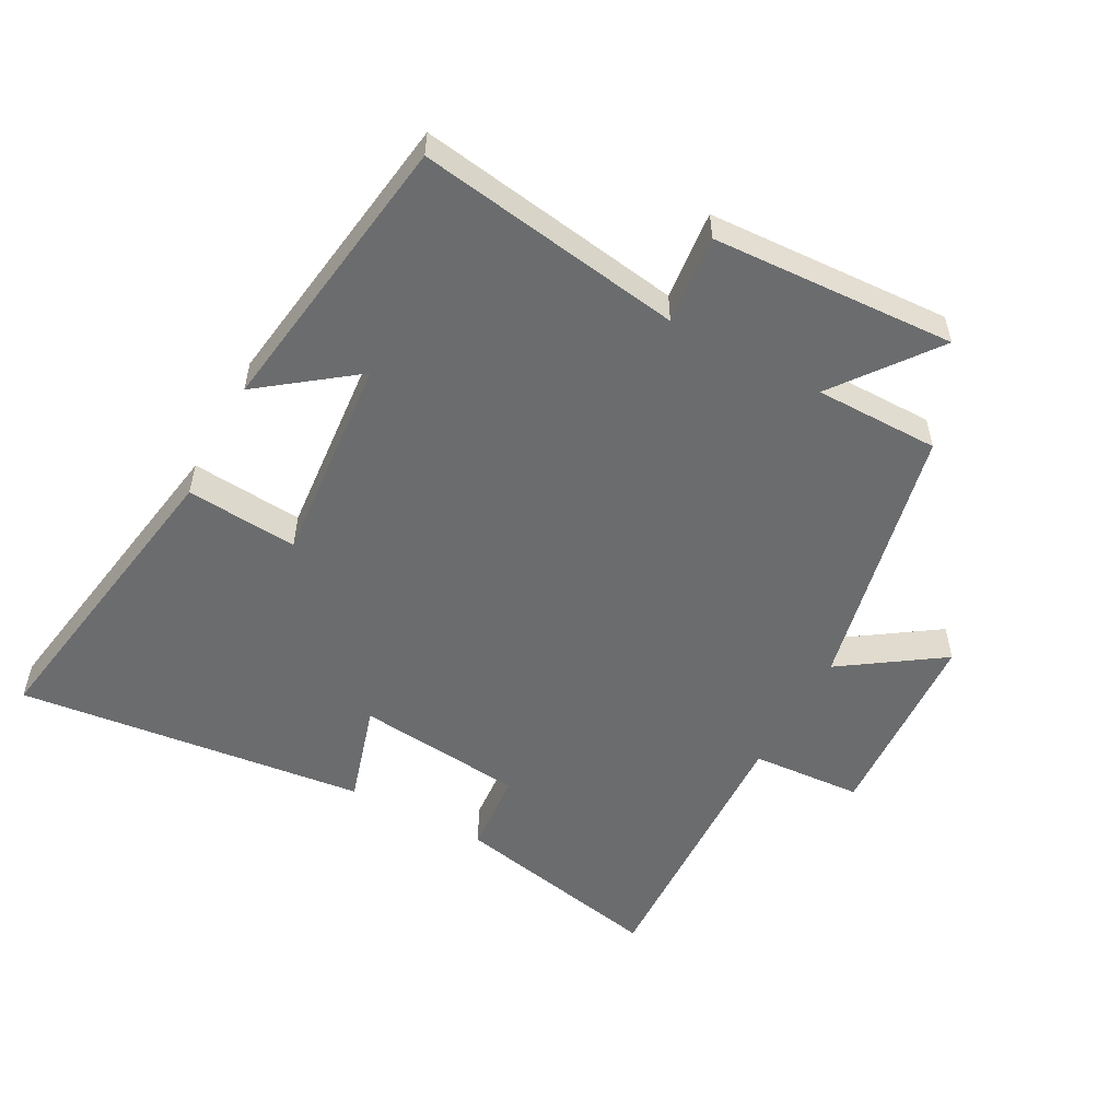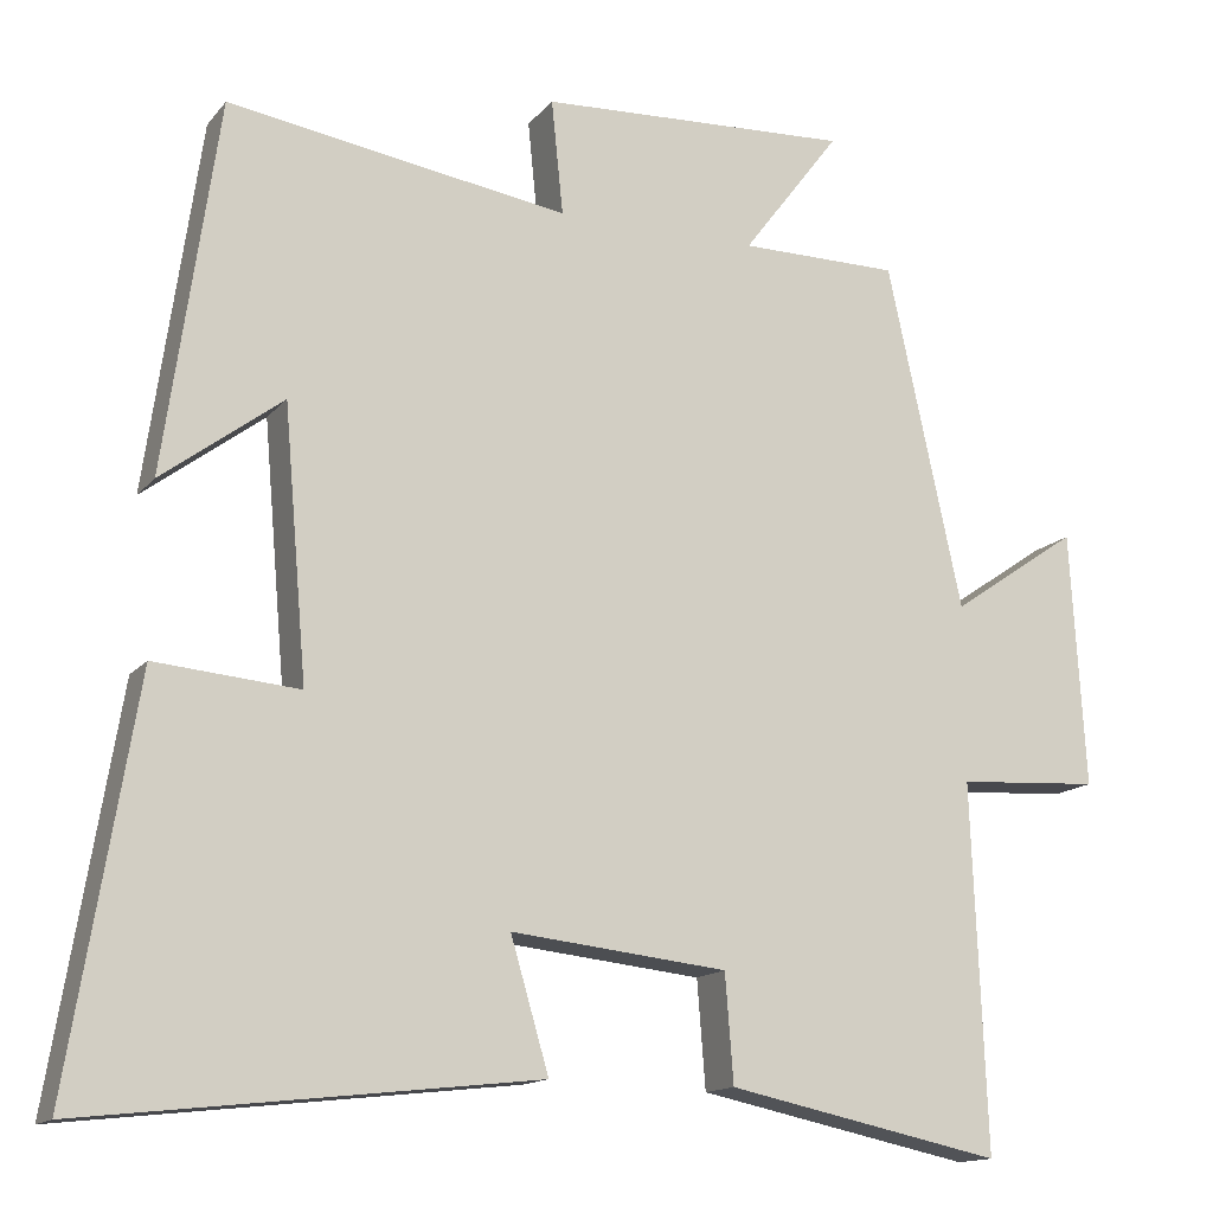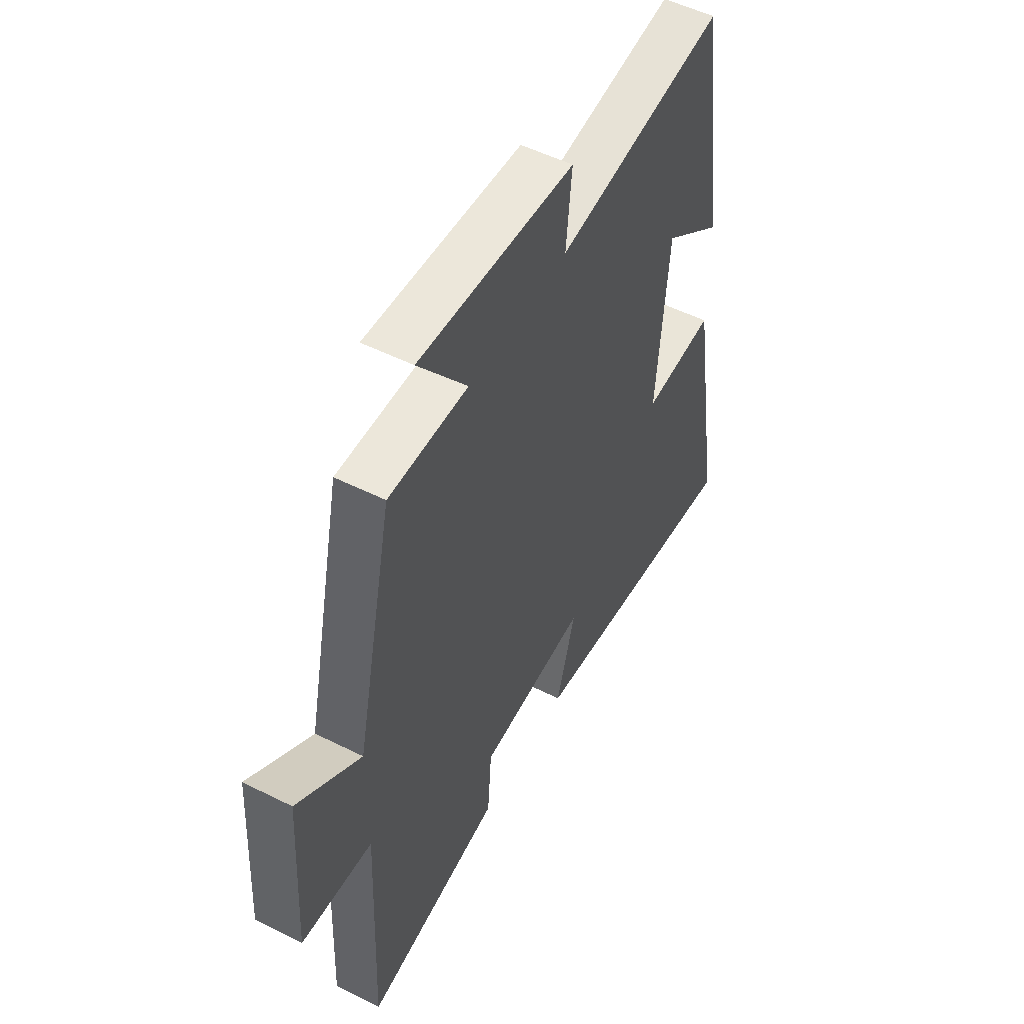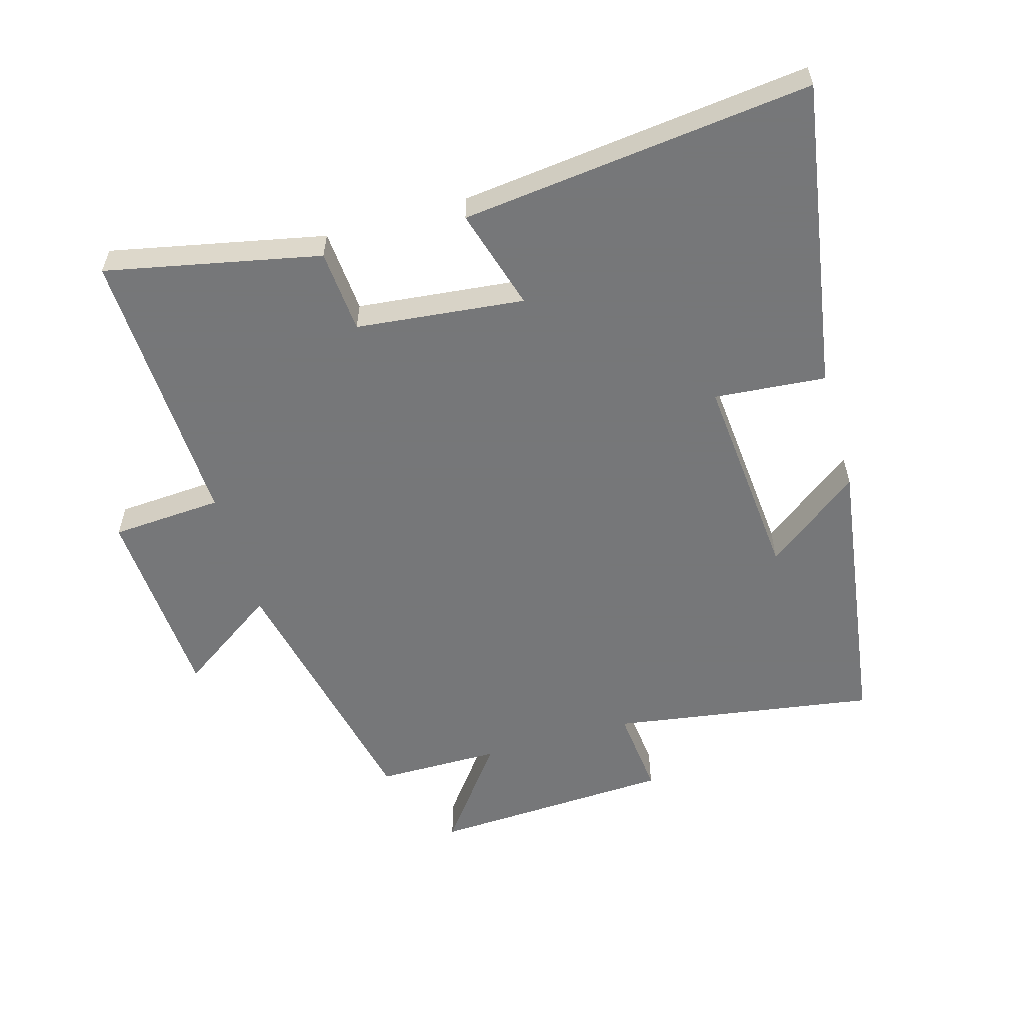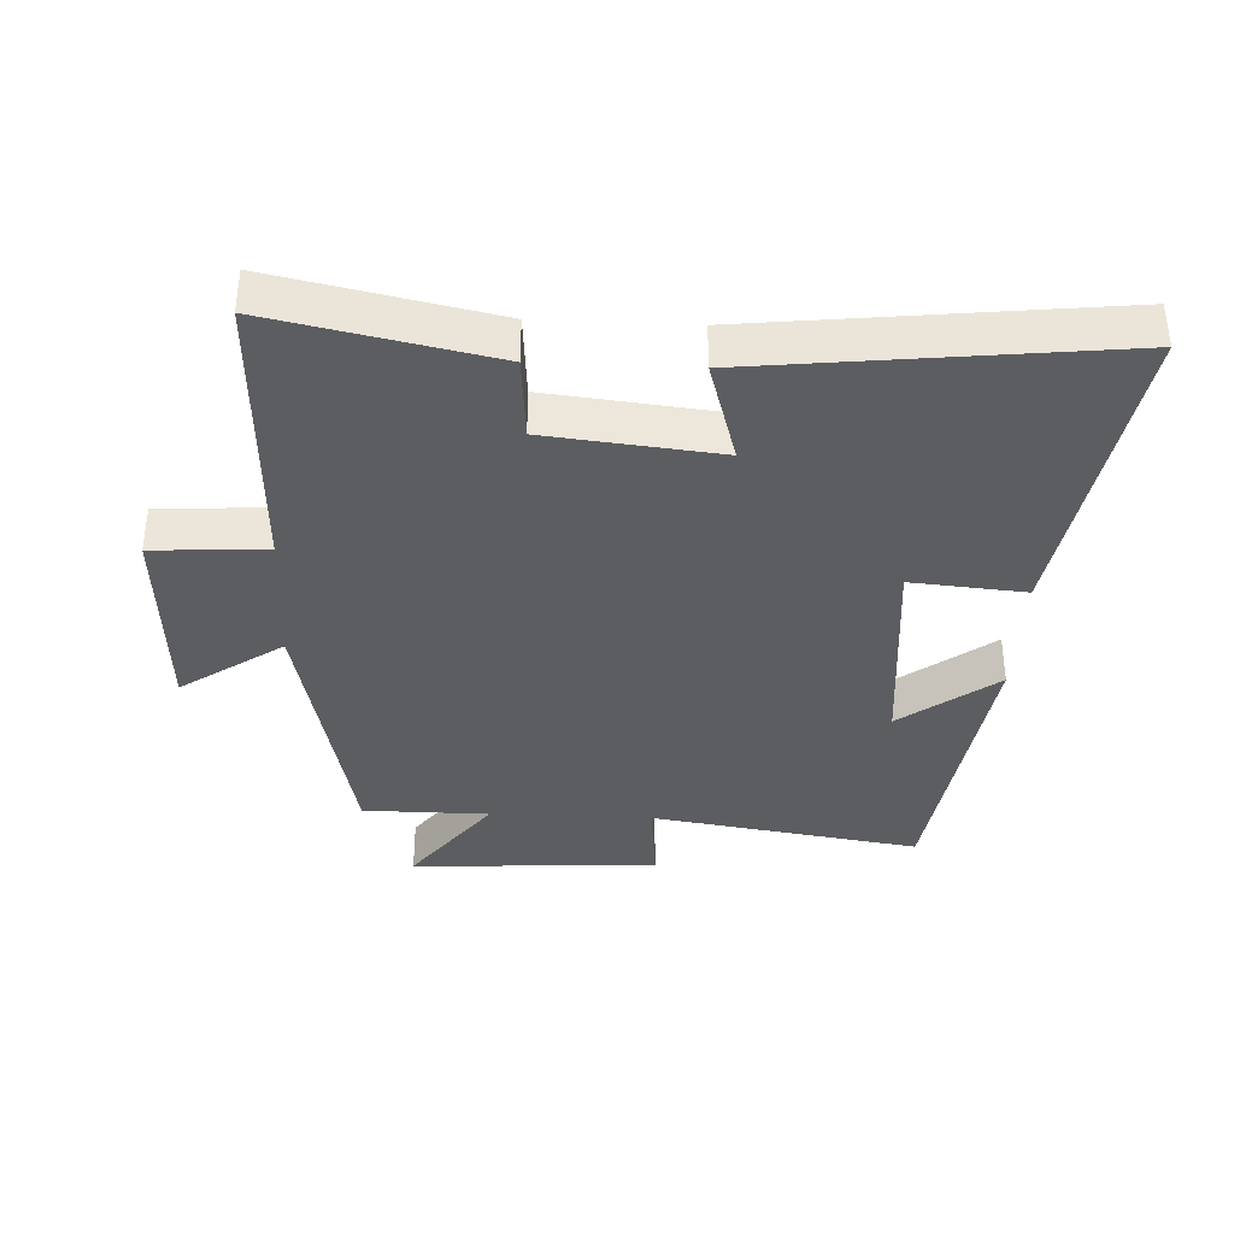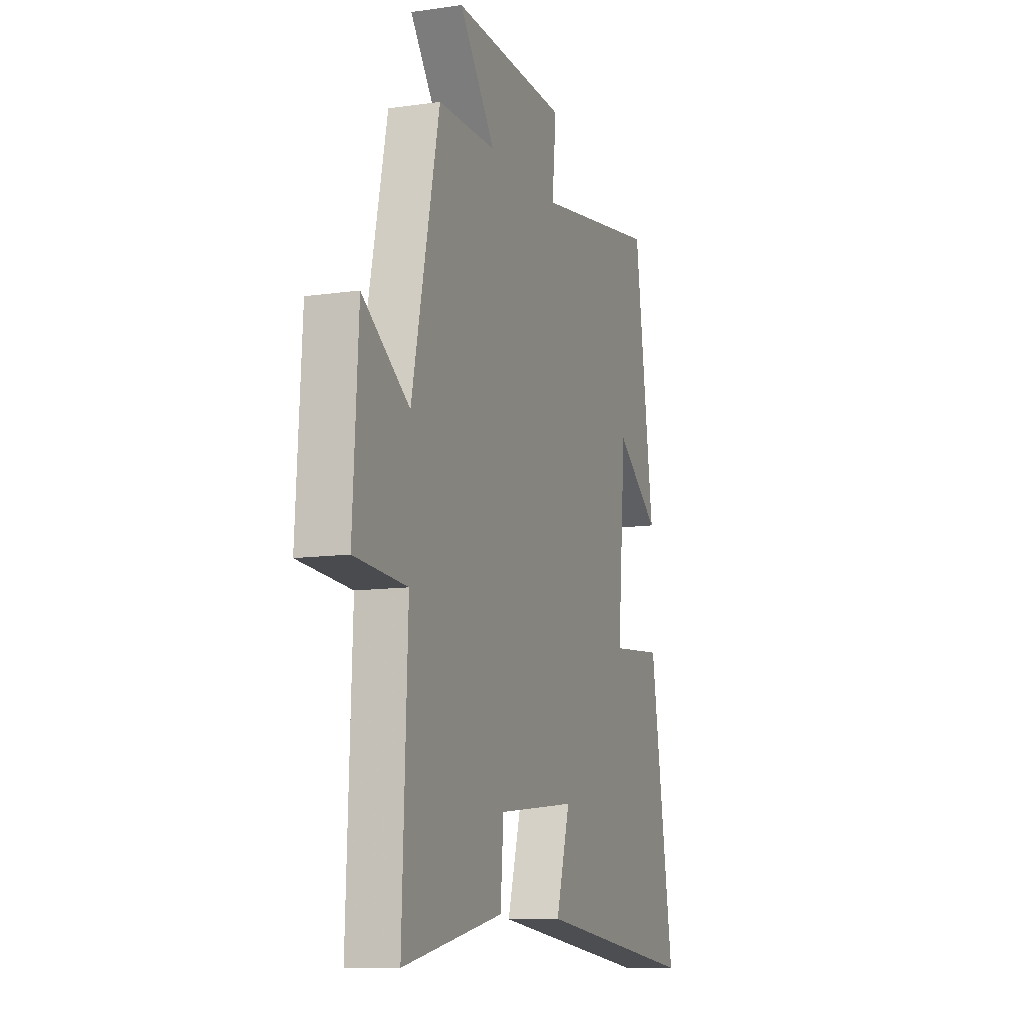
<metadata>
{"format":"obj","ext":"obj","renderer":"f3d","projection":"perspective","resolution":1024,"background":"white","views":[{"elev":-53.6,"azim":-28.3,"up":"+Y"},{"elev":-14.4,"azim":-24.7,"up":"+Z"},{"elev":52.2,"azim":118.4,"up":"+Z"},{"elev":-57.1,"azim":-163.9,"up":"+Y"},{"elev":-36.9,"azim":177.4,"up":"+Y"},{"elev":-10.8,"azim":109.8,"up":"+Z"}]}
</metadata>
<code>
v 0.517 0.07 -0.569
v 0.186 0.07 -0.5
v 0.176 0.07 -0.371
v -0.084 0.07 -0.343
v -0.038 0.07 -0.5
v -0.579 0.07 -0.561
v -0.5 0.07 -0.082
v -0.327 0.07 -0.097
v -0.355 0.07 0.227
v -0.5 0.07 0.118
v -0.436 0.07 0.564
v -0.026 0.07 0.5
v -0.04 0.07 0.638
v 0.336 0.07 0.656
v 0.218 0.07 0.5
v 0.41 0.07 0.499
v 0.5 0.07 0.084
v 0.654 0.07 0.189
v 0.672 0.07 -0.119
v 0.5 0.07 -0.13
v 0.517 0 -0.569
v 0.186 0 -0.5
v 0.176 0 -0.371
v -0.084 0 -0.343
v -0.038 0 -0.5
v -0.579 0 -0.561
v -0.5 0 -0.082
v -0.327 0 -0.097
v -0.355 0 0.227
v -0.5 0 0.118
v -0.436 0 0.564
v -0.026 0 0.5
v -0.04 0 0.638
v 0.336 0 0.656
v 0.218 0 0.5
v 0.41 0 0.499
v 0.5 0 0.084
v 0.654 0 0.189
v 0.672 0 -0.119
v 0.5 0 -0.13
f 17 18 19 20
f 15 16 17 20
f 15 20 1 2
f 12 13 14 15
f 9 10 11 12
f 8 9 12 15
f 5 6 7 8
f 4 5 8
f 3 4 8 15
f 2 3 15
f 40 39 38 37
f 40 37 36 35
f 22 21 40 35
f 35 34 33 32
f 32 31 30 29
f 35 32 29 28
f 28 27 26 25
f 28 25 24
f 35 28 24 23
f 35 23 22
f 1 21 22 2
f 2 22 23 3
f 3 23 24 4
f 4 24 25 5
f 5 25 26 6
f 6 26 27 7
f 7 27 28 8
f 8 28 29 9
f 9 29 30 10
f 10 30 31 11
f 11 31 32 12
f 12 32 33 13
f 13 33 34 14
f 14 34 35 15
f 15 35 36 16
f 16 36 37 17
f 17 37 38 18
f 18 38 39 19
f 19 39 40 20
f 20 40 21 1

</code>
